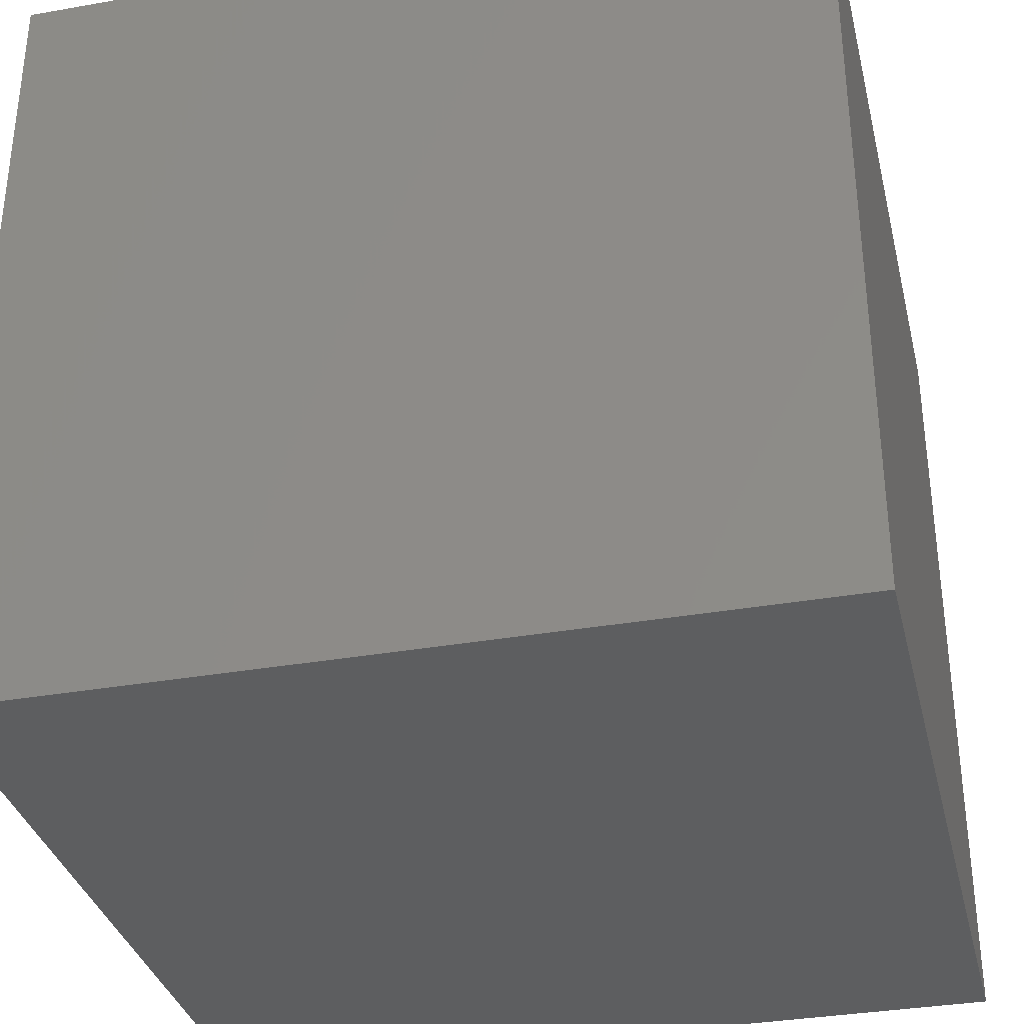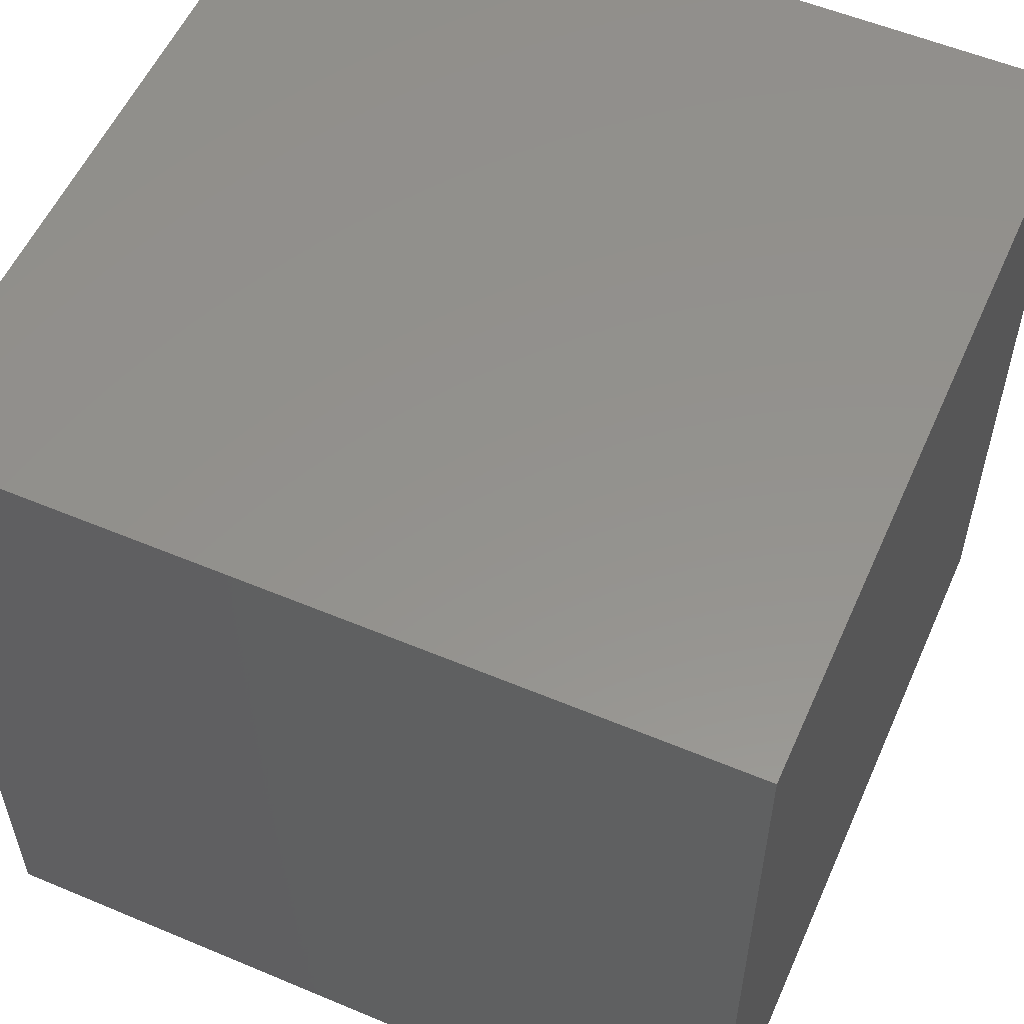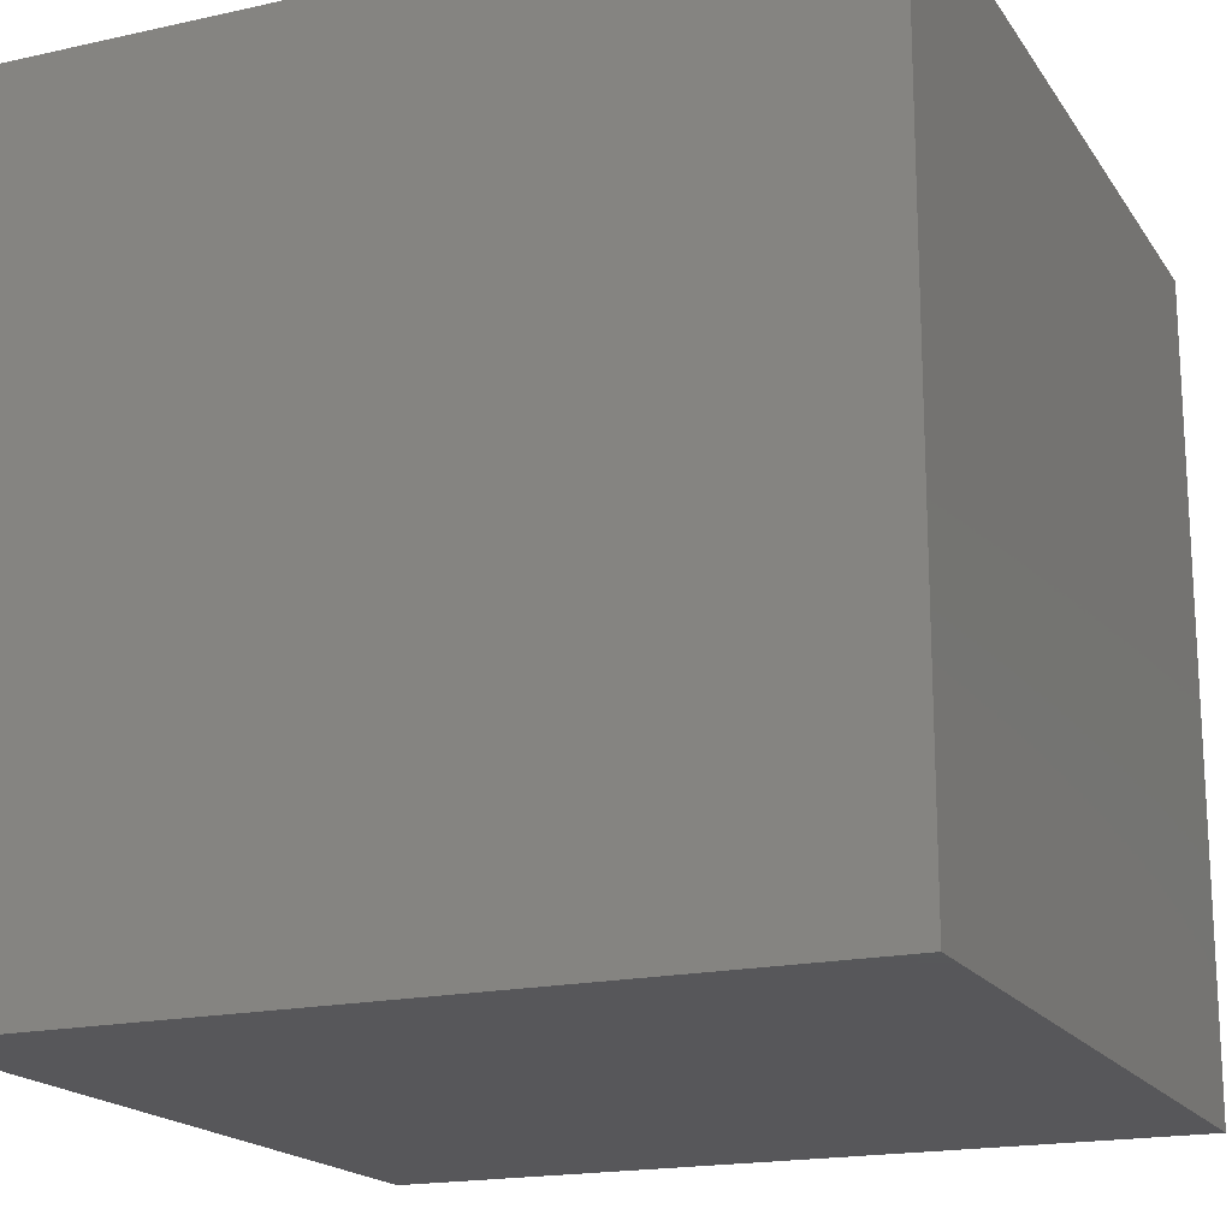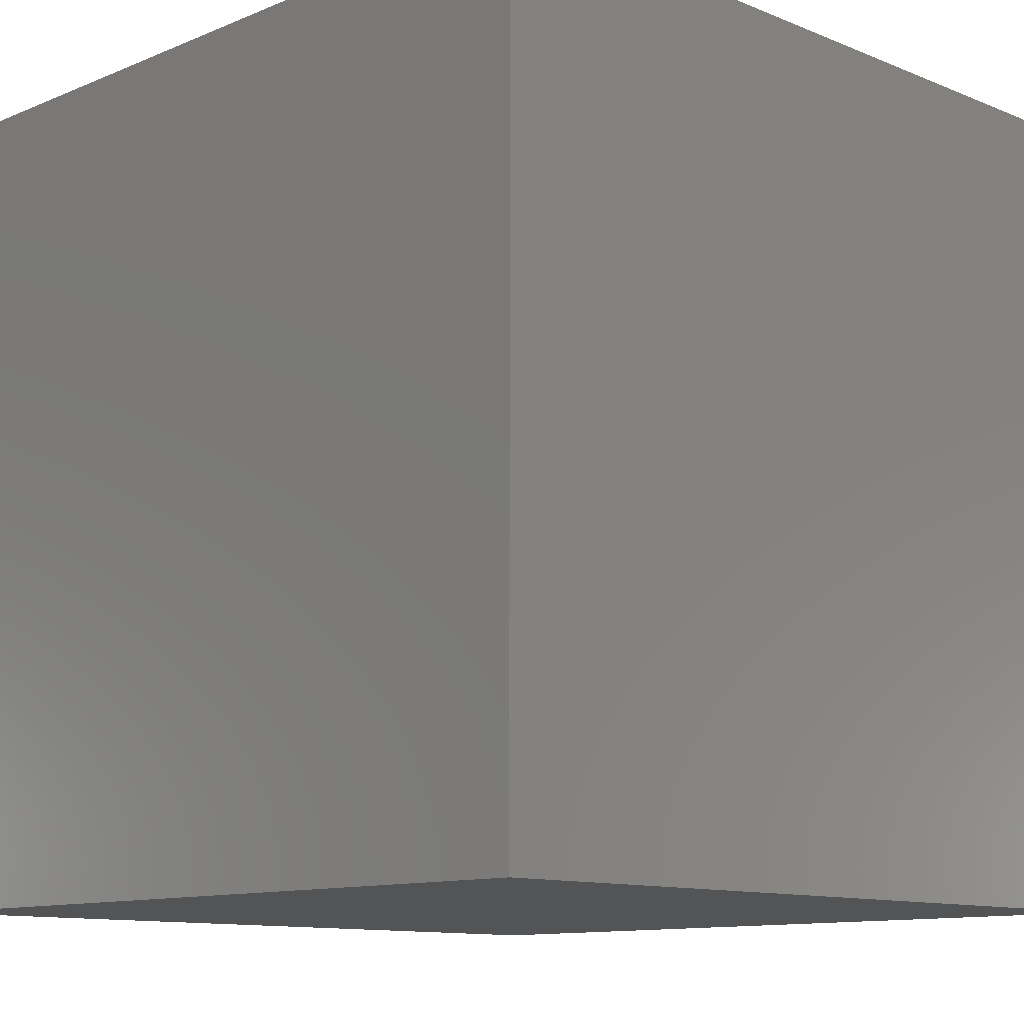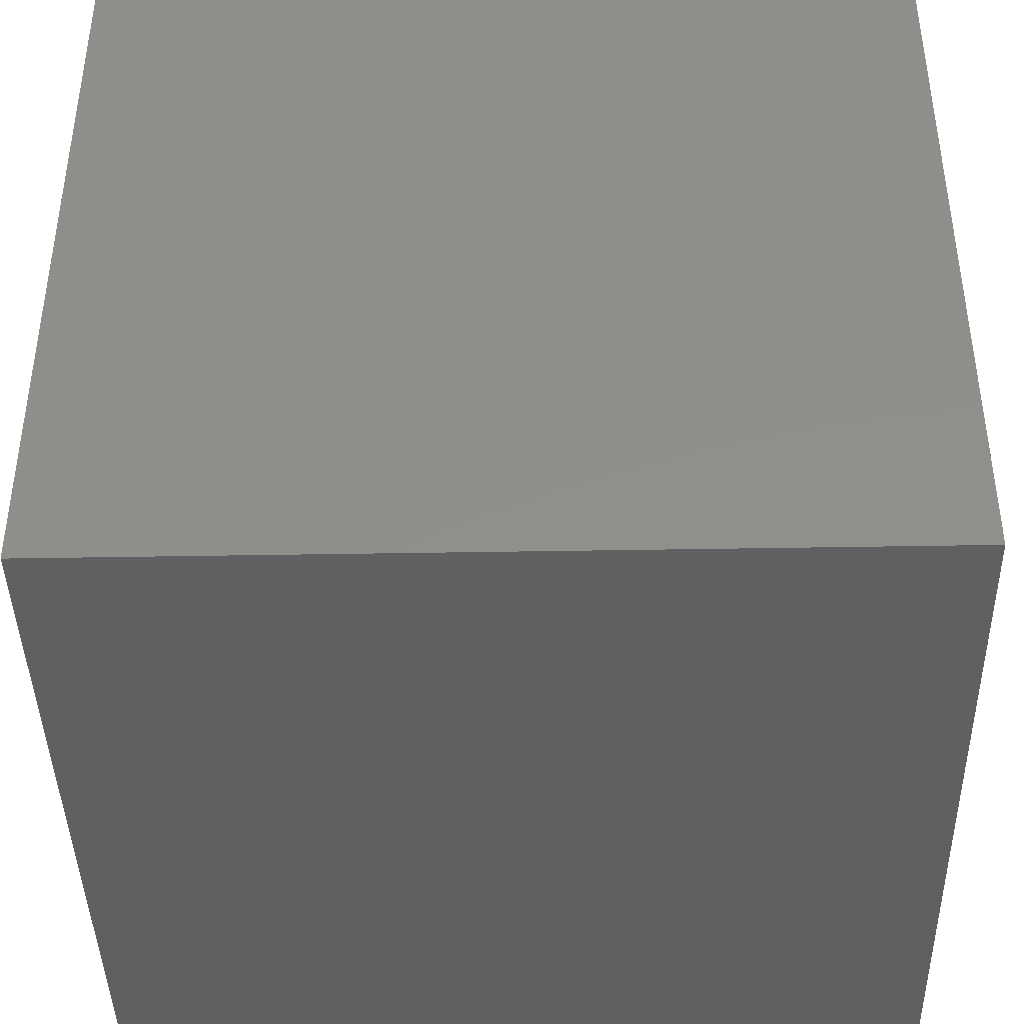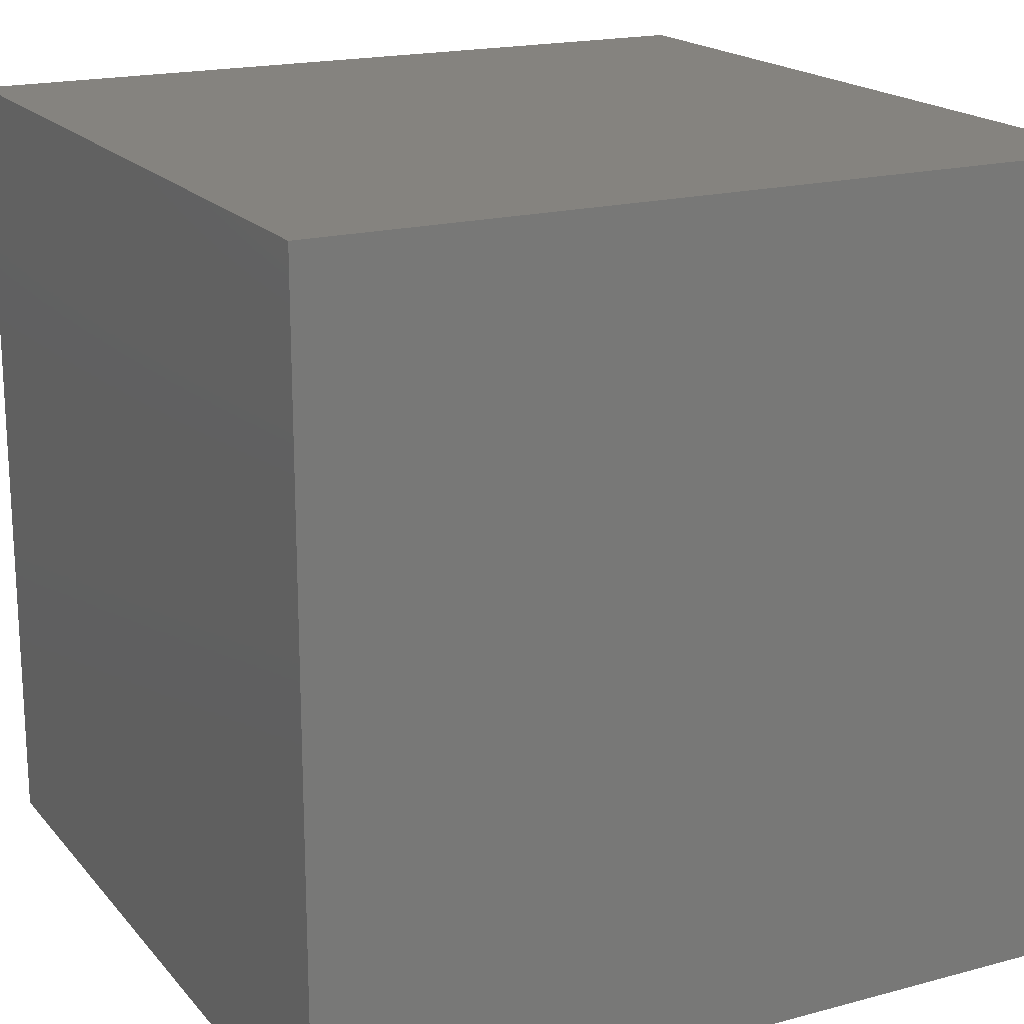
<metadata>
{"format":"stl","ext":"stl","renderer":"f3d","projection":"perspective","resolution":1024,"background":"white","views":[{"elev":-34.2,"azim":-166.6,"up":"+Y"},{"elev":55.7,"azim":-156.2,"up":"+Z"},{"elev":-18.2,"azim":113.3,"up":"+Z"},{"elev":-11.3,"azim":135.2,"up":"+Y"},{"elev":-41.8,"azim":1.2,"up":"+Z"},{"elev":18.5,"azim":-27.3,"up":"+Y"}]}
</metadata>
<code>
# stl→obj: 8 verts, 12 faces
v -3 6 -6
v -4 6 -6
v -3 5 -6
v -4 5 -6
v -3 5 -7
v -4 5 -7
v -3 6 -7
v -4 6 -7
f 1 2 3
f 3 2 4
f 5 6 7
f 7 6 8
f 4 6 3
f 3 6 5
f 2 8 4
f 4 8 6
f 1 7 2
f 2 7 8
f 3 5 1
f 1 5 7

</code>
